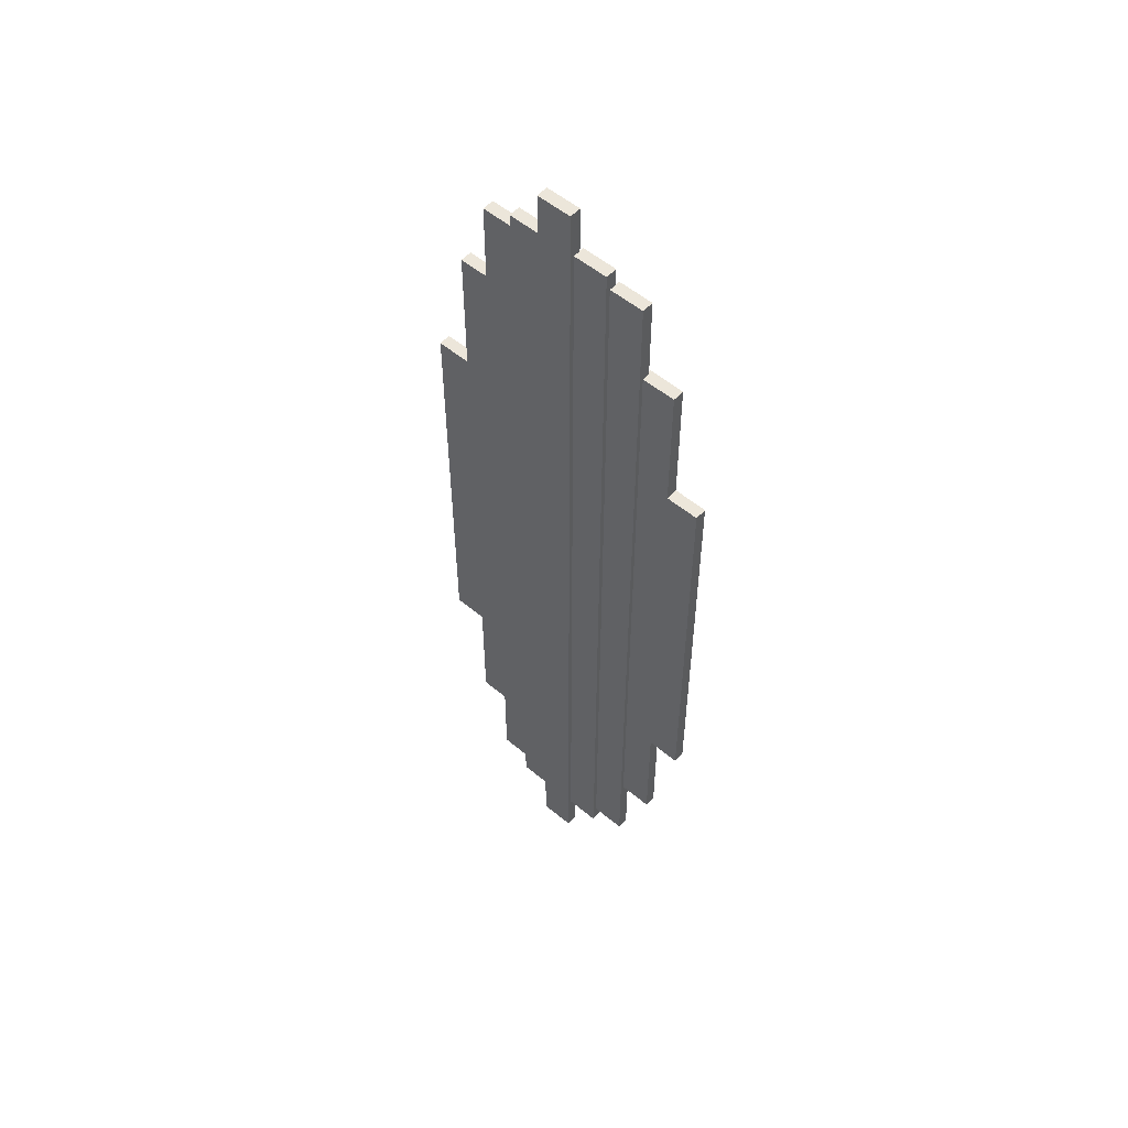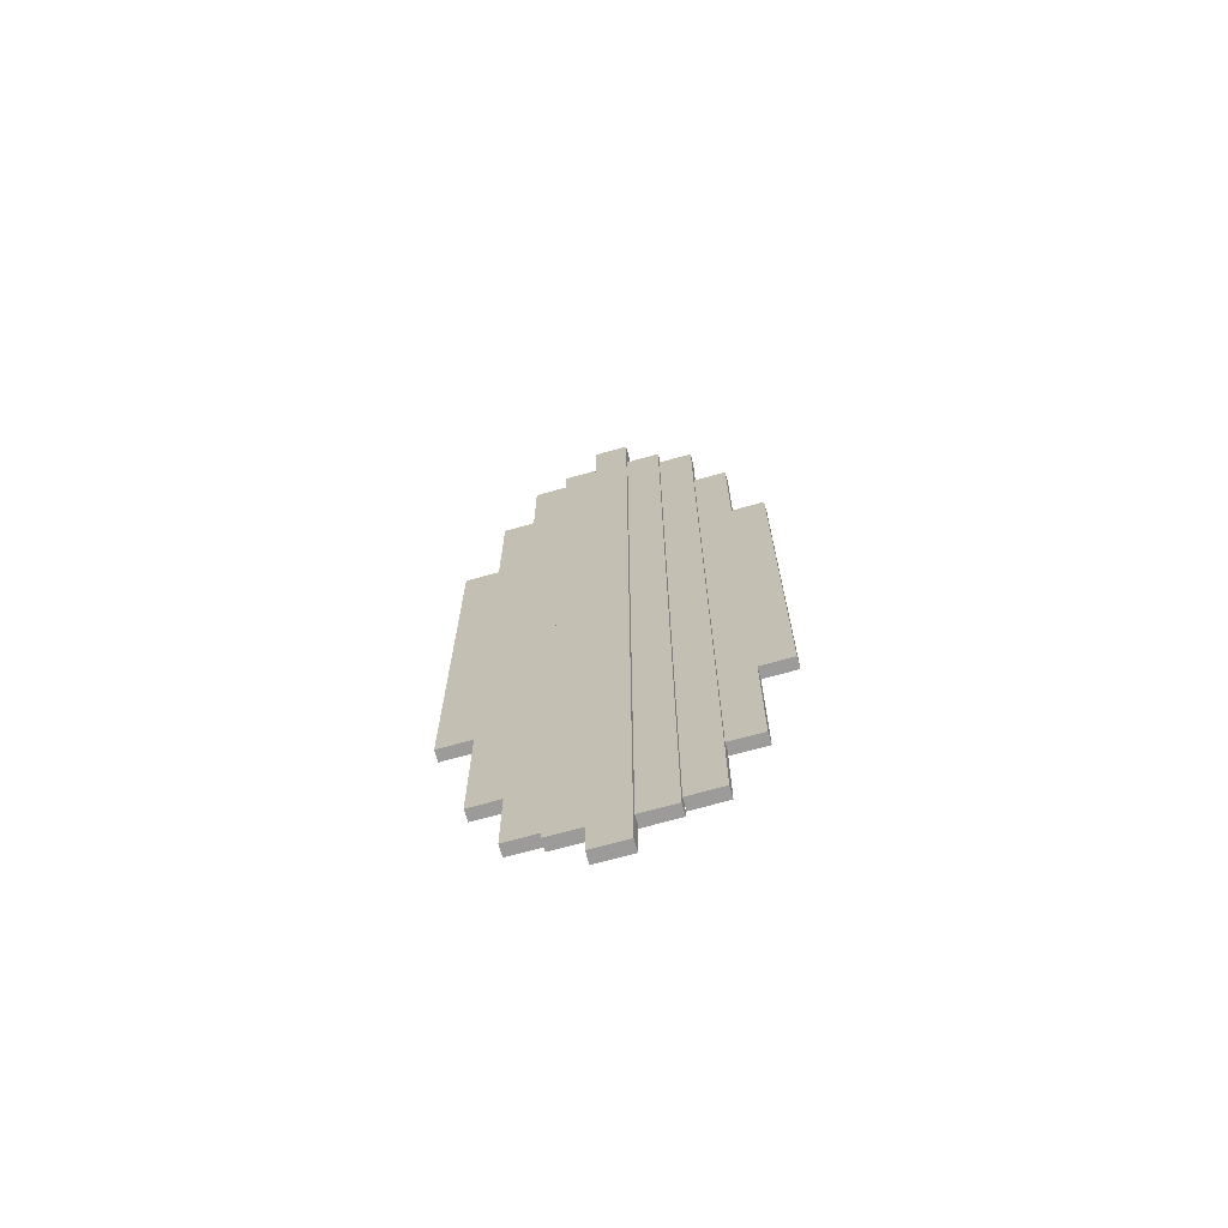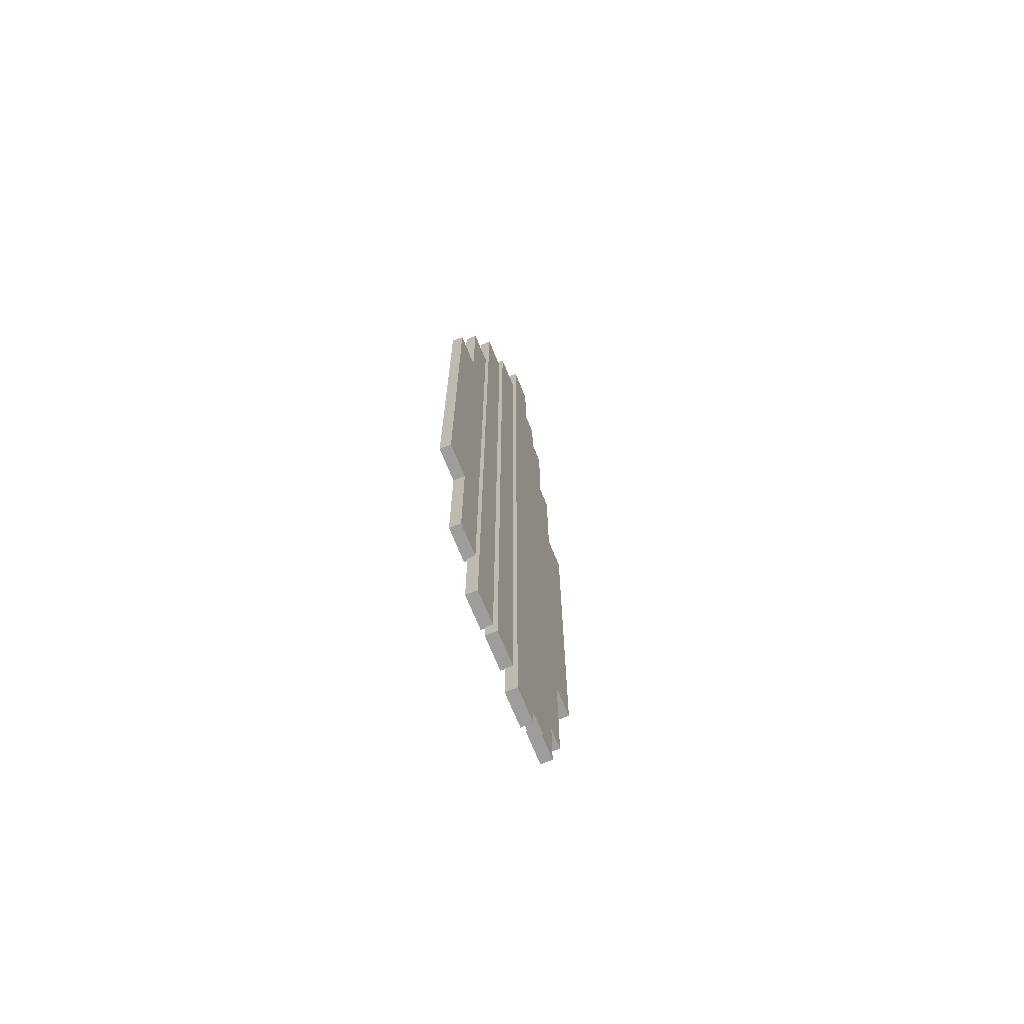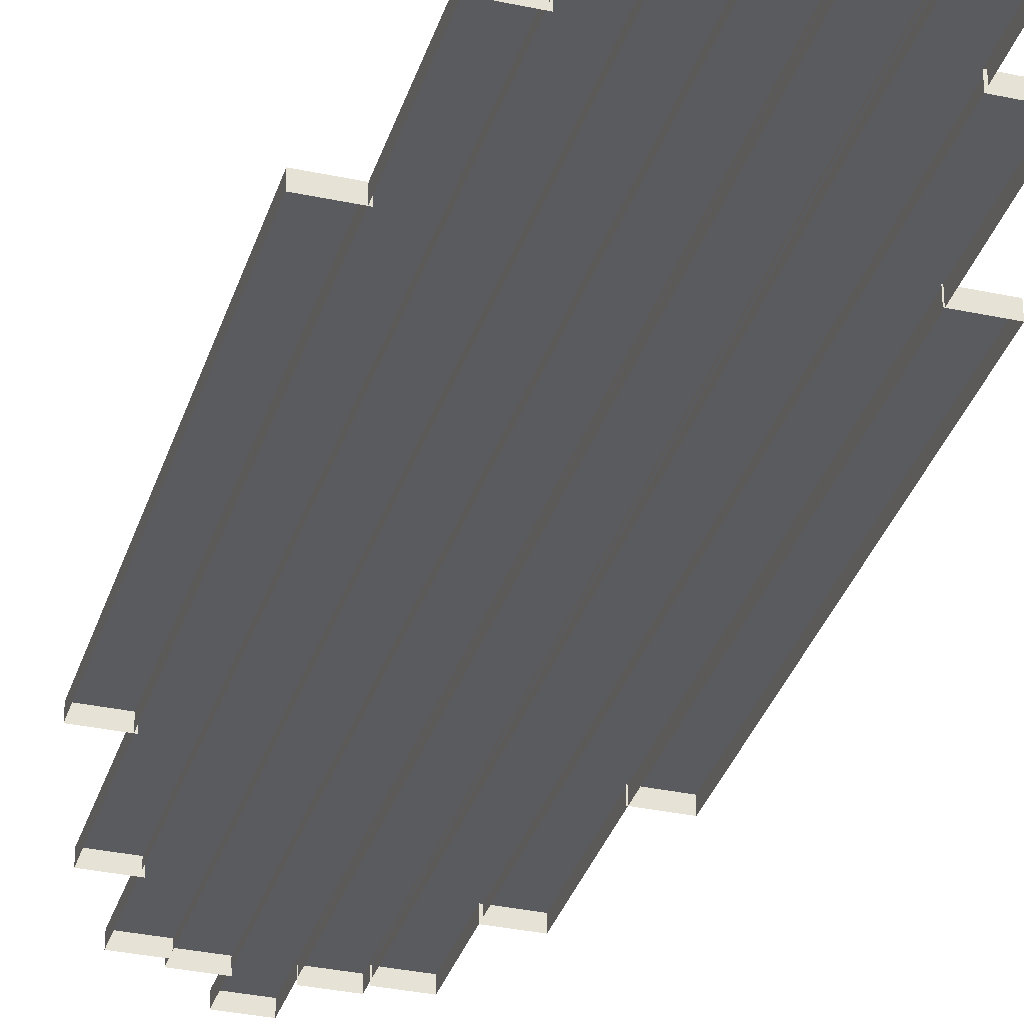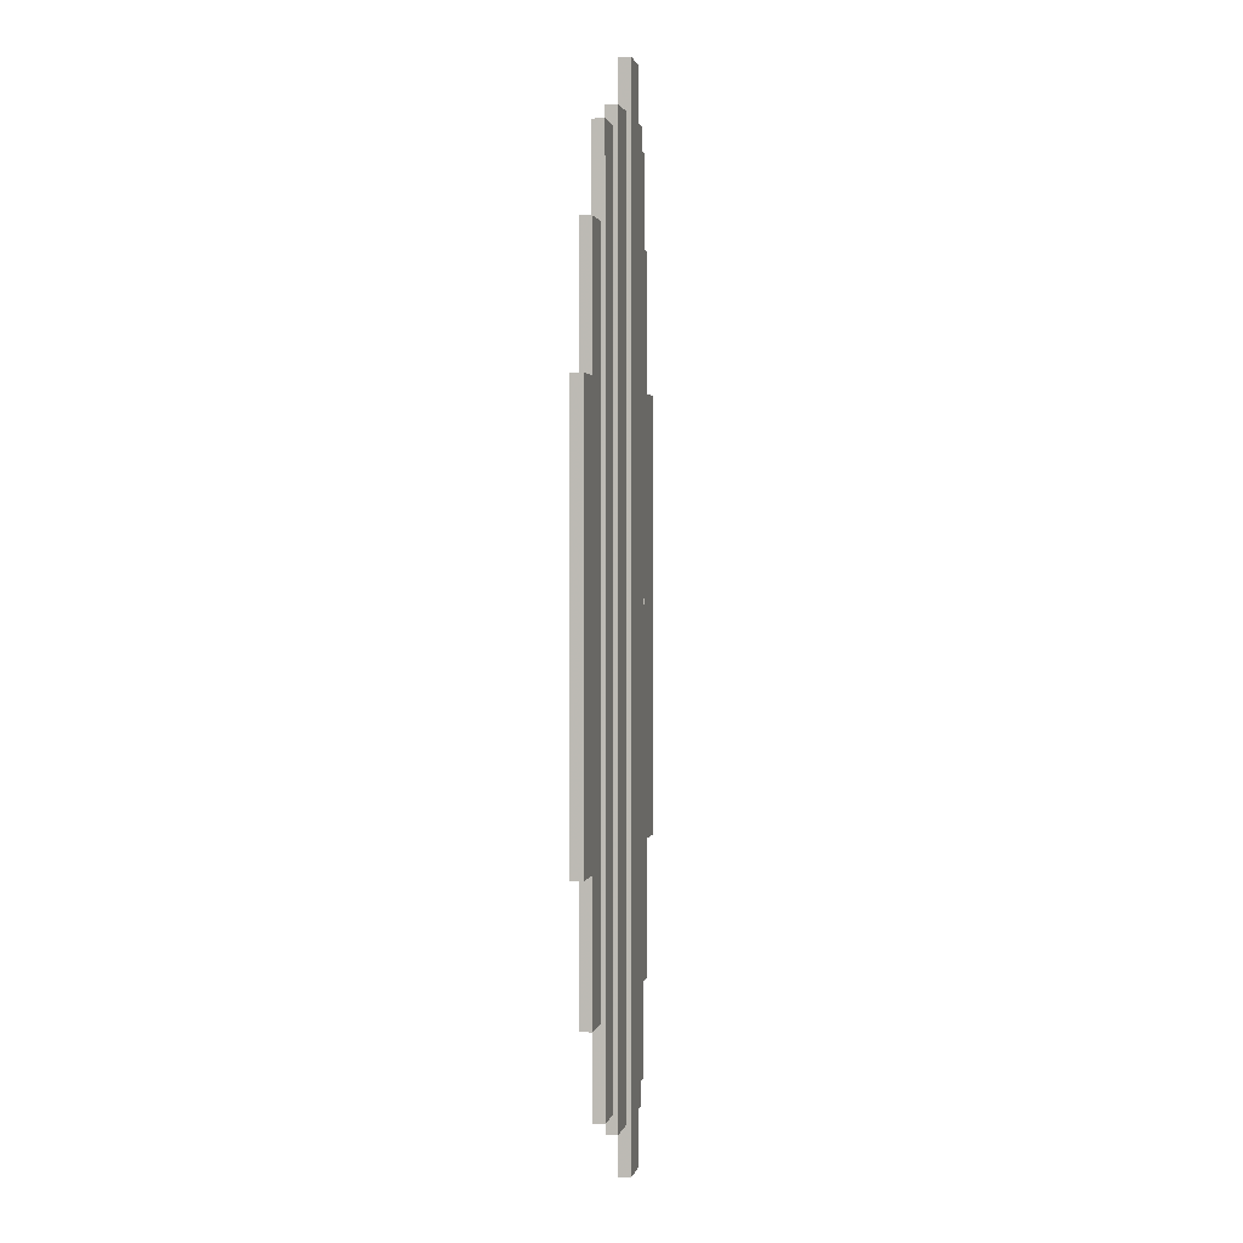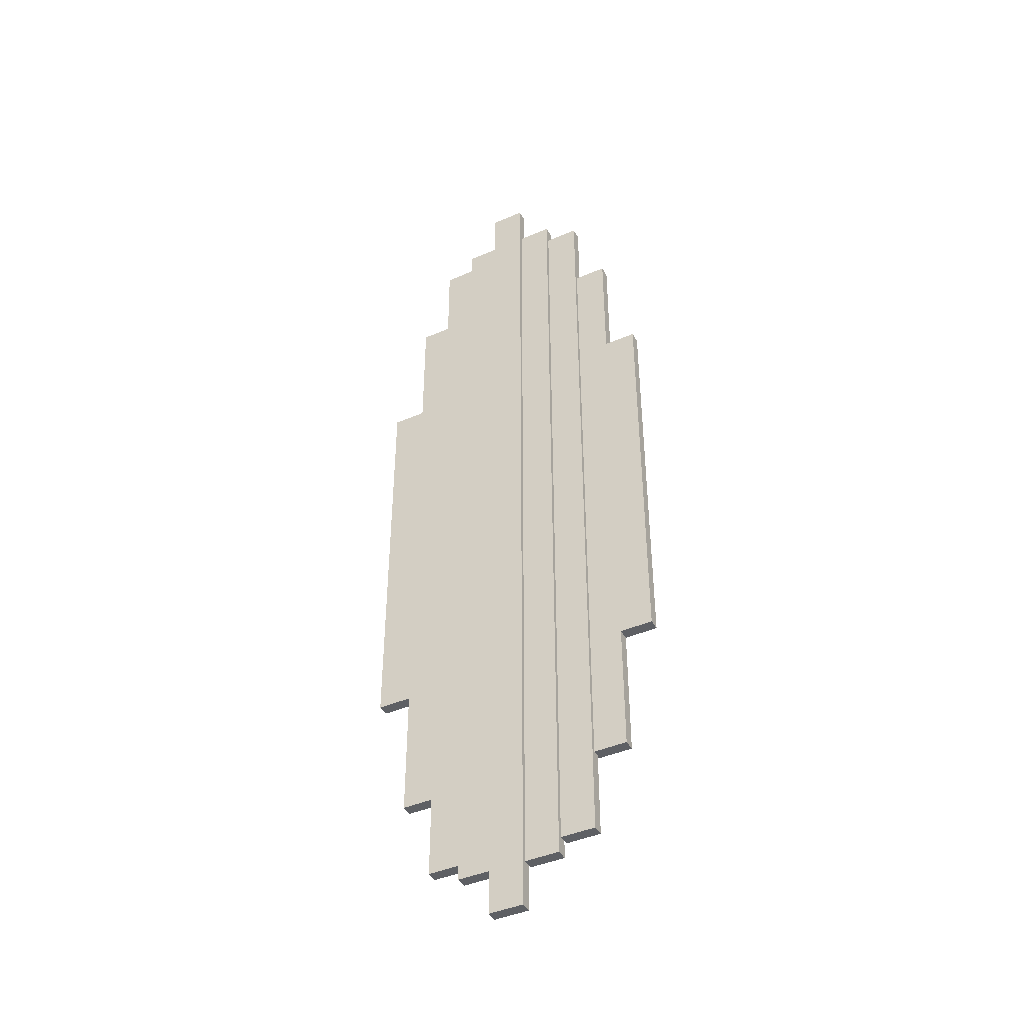
<metadata>
{"format":"obj","ext":"obj","renderer":"f3d","projection":"perspective","resolution":1024,"background":"white","views":[{"elev":54.5,"azim":41.4,"up":"+Y"},{"elev":-69.9,"azim":15.6,"up":"+Y"},{"elev":-70.6,"azim":-68.0,"up":"+Y"},{"elev":-33.3,"azim":163.6,"up":"+Z"},{"elev":2.0,"azim":-78.4,"up":"+Y"},{"elev":-42.8,"azim":27.2,"up":"+Y"}]}
</metadata>
<code>
g default
v -0.3571 0.3901 0.1196
v 0.3571 0.3901 0.1196
v -0.3571 10.51 0.1196
v 0.3571 10.51 0.1196
v -0.3571 10.51 -0.1196
v 0.3571 10.51 -0.1196
v -0.3571 0.3901 -0.1196
v 0.3571 0.3901 -0.1196
v 2.418 0.3901 -0.1411
v 3.132 0.3901 -0.1411
v 2.418 4.683 -0.1411
v 3.132 4.683 -0.1411
v 2.418 4.683 -0.3802
v 3.132 4.683 -0.3802
v 3.132 0.3901 -0.3802
v -2.418 0.3901 -0.1411
v -3.132 0.3901 -0.1411
v -2.418 4.683 -0.1411
v -3.132 4.683 -0.1411
v -2.418 4.683 -0.3802
v -3.132 4.683 -0.3802
v -3.132 0.3901 -0.3802
v -1.721 0.3901 -0.1411
v -2.435 0.3901 -0.1411
v -1.721 7.409 -0.1411
v -2.435 7.409 -0.1411
v -1.721 7.409 -0.3802
v -2.435 7.409 -0.3802
v -2.435 0.3901 -0.3802
v 1.742 0.3901 -0.1411
v 2.457 0.3901 -0.1411
v 1.742 7.409 -0.1411
v 2.457 7.409 -0.1411
v 1.742 7.409 -0.3802
v 2.457 7.409 -0.3802
v 2.457 0.3901 -0.3802
v -1.043 0.3901 -0.0593
v -1.757 0.3901 -0.0593
v -1.043 9.172 -0.0593
v -1.757 9.172 -0.0593
v -1.043 9.172 -0.2985
v -1.757 9.172 -0.2985
v -1.757 0.3901 -0.2985
v 1.059 0.3901 -0.0593
v 1.774 0.3901 -0.0593
v 1.059 9.172 -0.0593
v 1.774 9.172 -0.0593
v 1.059 9.172 -0.2985
v 1.774 9.172 -0.2985
v 1.774 0.3901 -0.2985
v 0.349 0.3901 0.03065
v 1.063 0.3901 0.03065
v 0.349 9.541 0.03065
v 1.063 9.541 0.03065
v 0.349 9.541 -0.2085
v 1.063 9.541 -0.2085
v 1.063 0.3901 -0.2085
v -0.3492 0.3901 0.03065
v -1.063 0.3901 0.03065
v -0.3492 9.541 0.03065
v -1.063 9.541 0.03065
v -0.3492 9.541 -0.2085
v -1.063 9.541 -0.2085
v -1.063 0.3901 -0.2085
v -0.3571 -9.728 0.1196
v 0.3571 -9.728 0.1196
v -0.3571 -9.728 -0.1196
v 0.3571 -9.728 -0.1196
v 2.418 -3.903 -0.1411
v 3.132 -3.903 -0.1411
v 2.418 -3.903 -0.3802
v 3.132 -3.903 -0.3802
v -2.418 -3.903 -0.1411
v -3.132 -3.903 -0.1411
v -2.418 -3.903 -0.3802
v -3.132 -3.903 -0.3802
v -1.721 -6.629 -0.1411
v -2.435 -6.629 -0.1411
v -1.721 -6.629 -0.3802
v -2.435 -6.629 -0.3802
v 1.742 -6.629 -0.1411
v 2.457 -6.629 -0.1411
v 1.742 -6.629 -0.3802
v 2.457 -6.629 -0.3802
v -1.043 -8.392 -0.0593
v -1.757 -8.392 -0.0593
v -1.043 -8.392 -0.2985
v -1.757 -8.392 -0.2985
v 1.059 -8.392 -0.0593
v 1.774 -8.392 -0.0593
v 1.059 -8.392 -0.2985
v 1.774 -8.392 -0.2985
v 0.349 -8.761 0.03065
v 1.063 -8.761 0.03065
v 0.349 -8.761 -0.2085
v 1.063 -8.761 -0.2085
v -0.3492 -8.761 0.03065
v -1.063 -8.761 0.03065
v -0.3492 -8.761 -0.2085
v -1.063 -8.761 -0.2085
g pCube3
f 1 2 4 3
f 3 4 6 5
f 2 8 6 4
f 7 1 3 5
f 9 10 12 11
f 11 12 14 13
f 10 15 14 12
f 16 18 19 17
f 18 20 21 19
f 17 19 21 22
f 23 25 26 24
f 25 27 28 26
f 24 26 28 29
f 30 31 33 32
f 32 33 35 34
f 31 36 35 33
f 37 39 40 38
f 39 41 42 40
f 38 40 42 43
f 44 45 47 46
f 46 47 49 48
f 45 50 49 47
f 51 52 54 53
f 53 54 56 55
f 52 57 56 54
f 58 60 61 59
f 60 62 63 61
f 59 61 63 64
f 1 65 66 2
f 65 67 68 66
f 2 66 68 8
f 7 67 65 1
f 9 69 70 10
f 69 71 72 70
f 10 70 72 15
f 16 17 74 73
f 73 74 76 75
f 17 22 76 74
f 23 24 78 77
f 77 78 80 79
f 24 29 80 78
f 30 81 82 31
f 81 83 84 82
f 31 82 84 36
f 37 38 86 85
f 85 86 88 87
f 38 43 88 86
f 44 89 90 45
f 89 91 92 90
f 45 90 92 50
f 51 93 94 52
f 93 95 96 94
f 52 94 96 57
f 58 59 98 97
f 97 98 100 99
f 59 64 100 98

</code>
